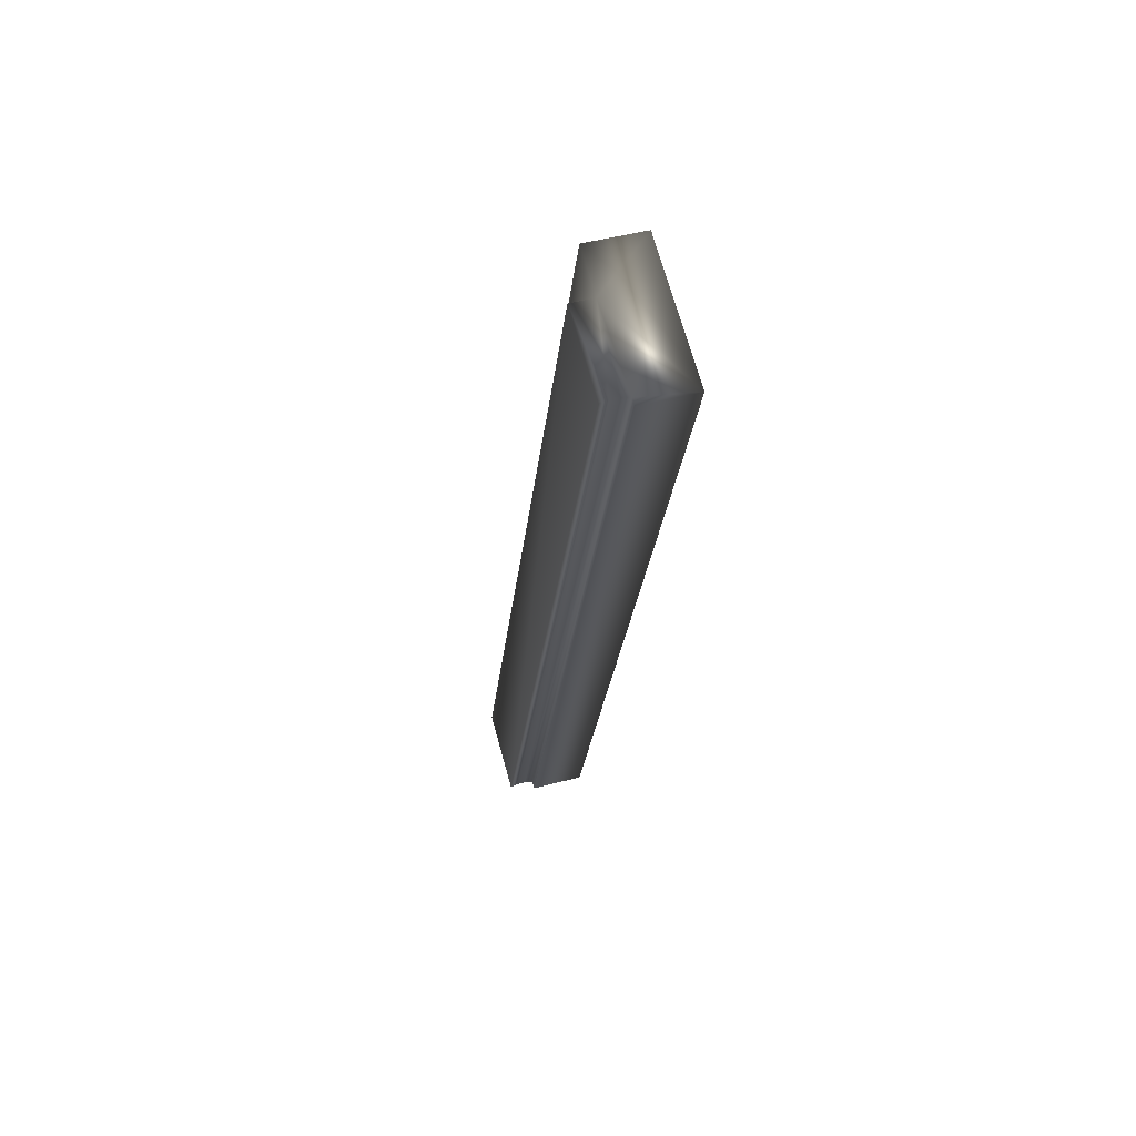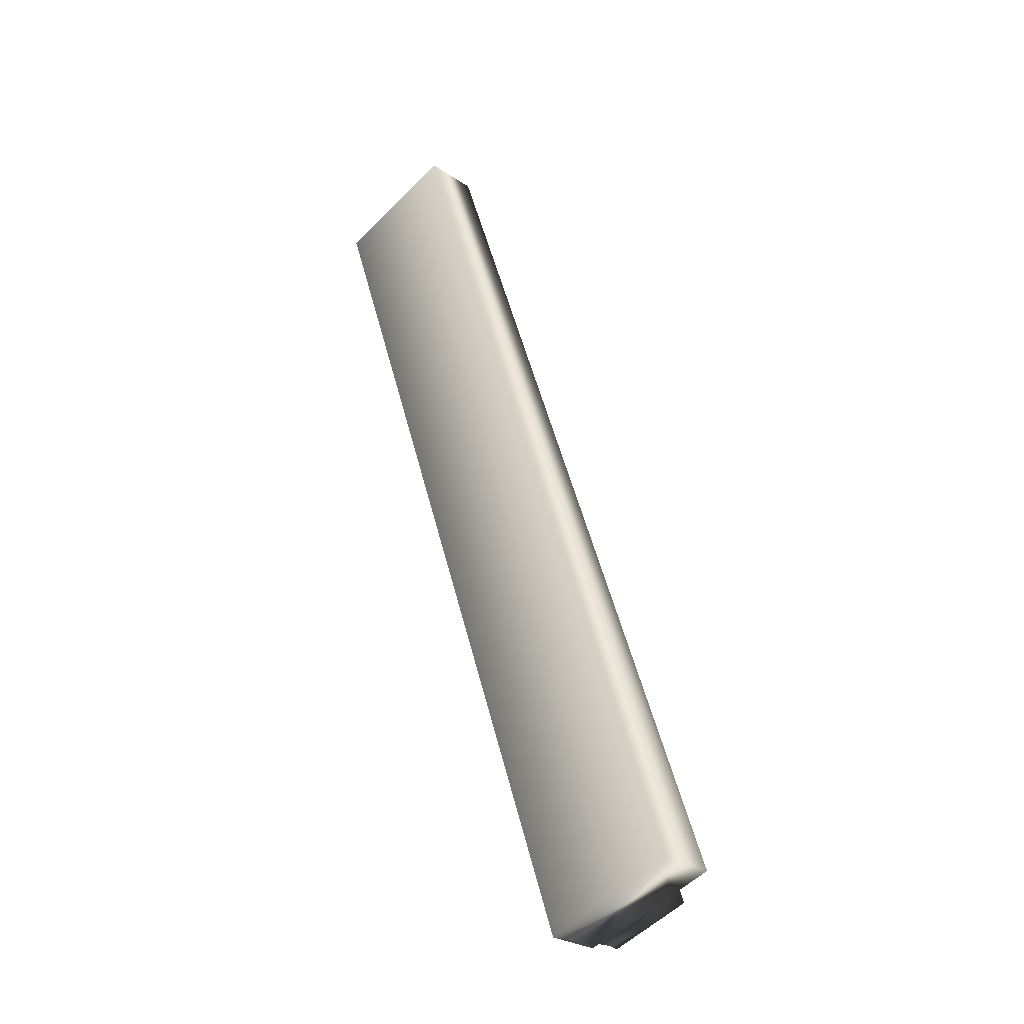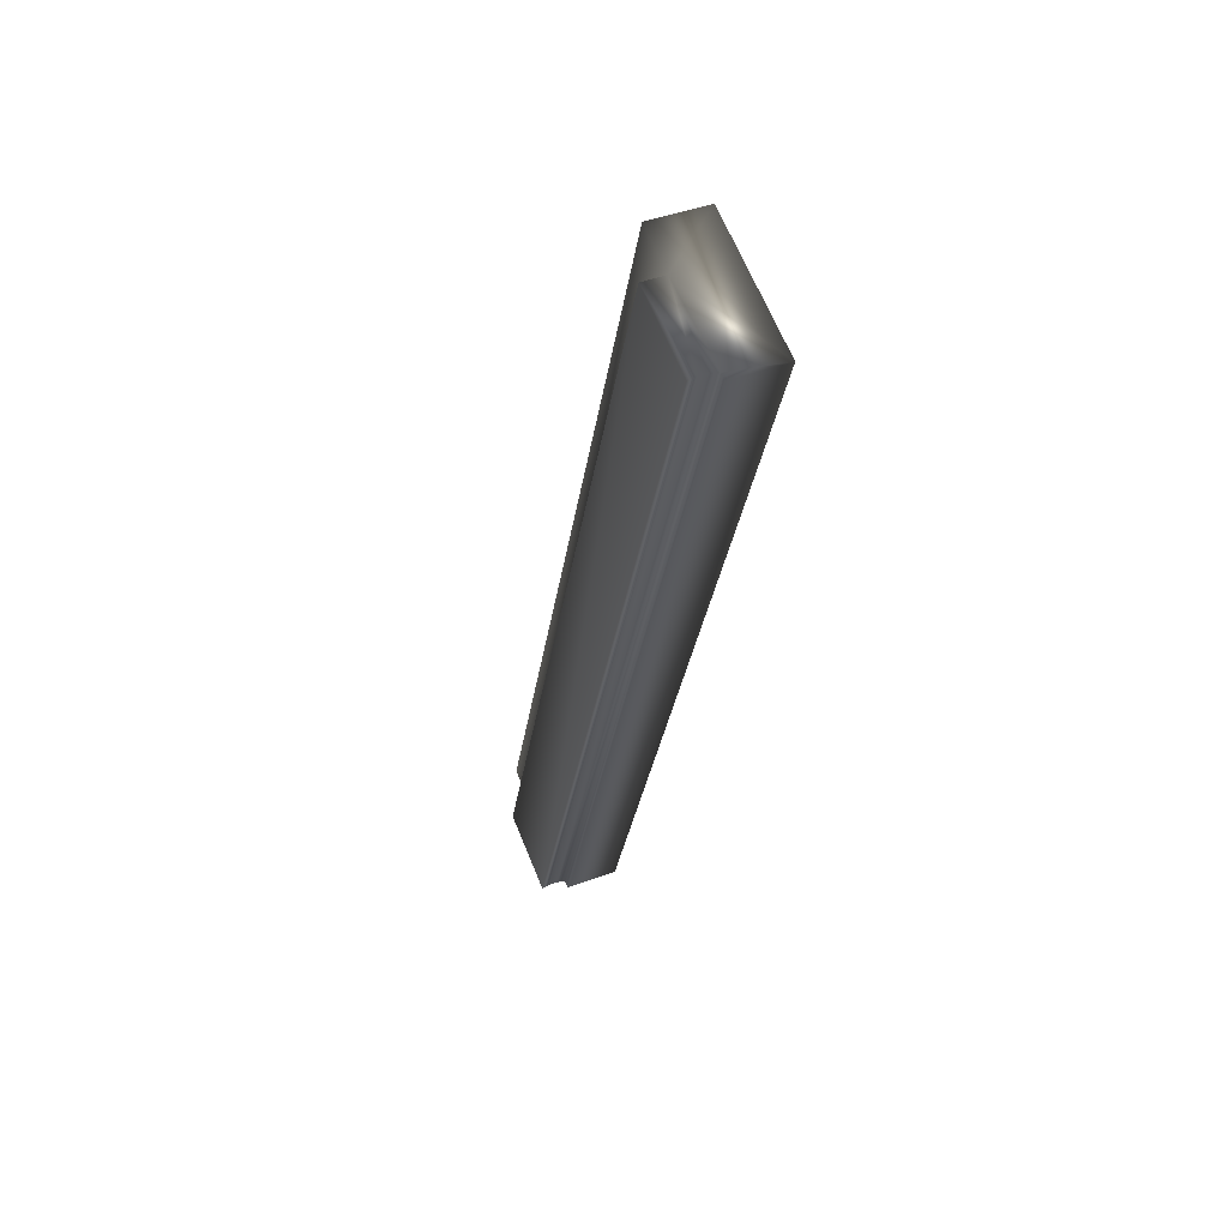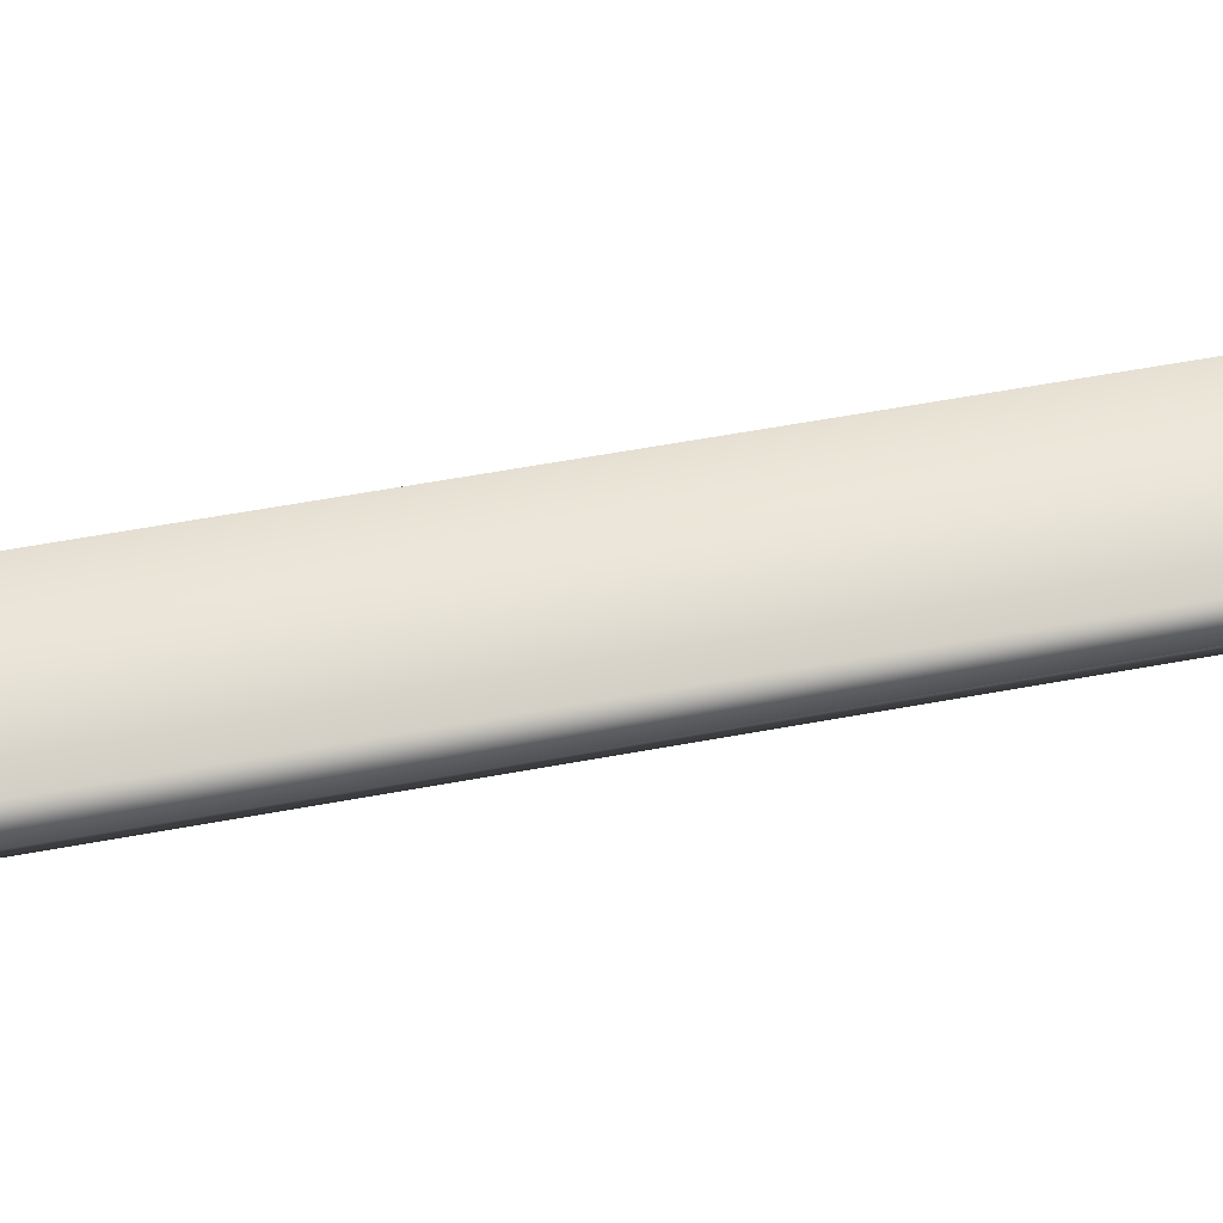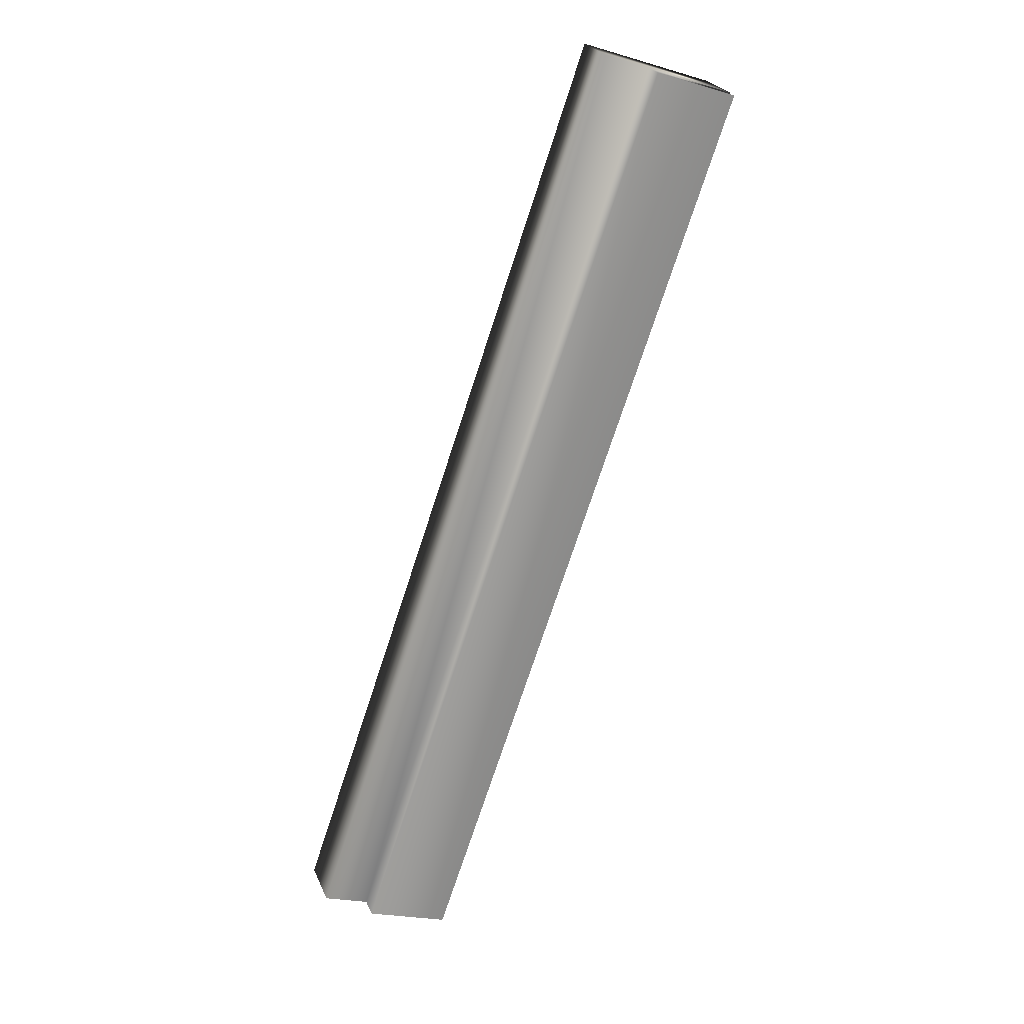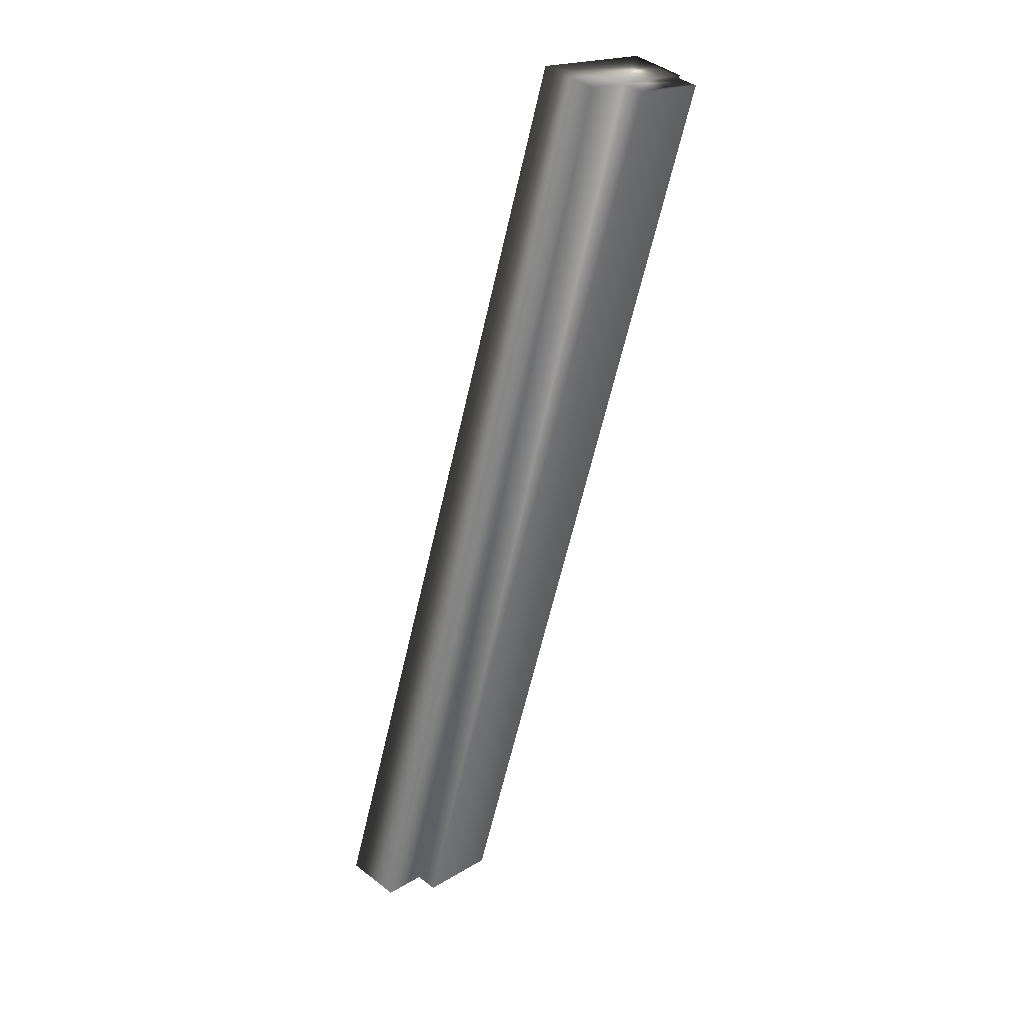
<metadata>
{"format":"obj","ext":"obj","renderer":"f3d","projection":"perspective","resolution":1024,"background":"white","views":[{"elev":48.9,"azim":73.7,"up":"+Z"},{"elev":-27.0,"azim":-136.4,"up":"+Z"},{"elev":44.5,"azim":66.5,"up":"+Z"},{"elev":60.8,"azim":98.4,"up":"+Y"},{"elev":24.8,"azim":-18.9,"up":"+Z"},{"elev":43.1,"azim":-47.5,"up":"+Z"}]}
</metadata>
<code>
v -67.52 24.04 -57.38
v -66.38 24.04 -54.05
v -67.03 24.04 -57.55
v -65.88 24.04 -54.22
v -67.03 23.84 -57.55
v -65.88 23.84 -54.22
v -67.06 23.84 -57.54
v -65.91 23.84 -54.21
v -65.91 23.75 -54.21
v -67.06 23.75 -57.54
v -65.92 23.78 -54.21
v -67.06 23.78 -57.53
v -67.06 23.81 -57.53
v -65.92 23.81 -54.21
v -67.36 23.75 -57.43
v -66.21 23.75 -54.1
v -66.38 23.83 -54.05
v -66.21 23.83 -54.1
v -67.52 23.83 -57.38
v -67.36 23.83 -57.43
f 1 2 3
f 3 2 4
f 5 3 6
f 6 3 4
f 7 5 8
f 8 5 6
f 9 10 11
f 11 10 12
f 11 12 13
f 7 8 13
f 13 8 14
f 13 14 11
f 15 10 16
f 16 10 9
f 17 18 2
f 2 18 4
f 4 18 8
f 4 8 6
f 16 11 18
f 18 11 14
f 18 14 8
f 16 9 11
f 1 19 2
f 2 19 17
f 20 15 18
f 18 15 16
f 19 1 20
f 20 1 3
f 20 3 7
f 7 3 5
f 7 13 20
f 20 13 12
f 20 12 15
f 15 12 10
f 19 20 17
f 17 20 18

</code>
